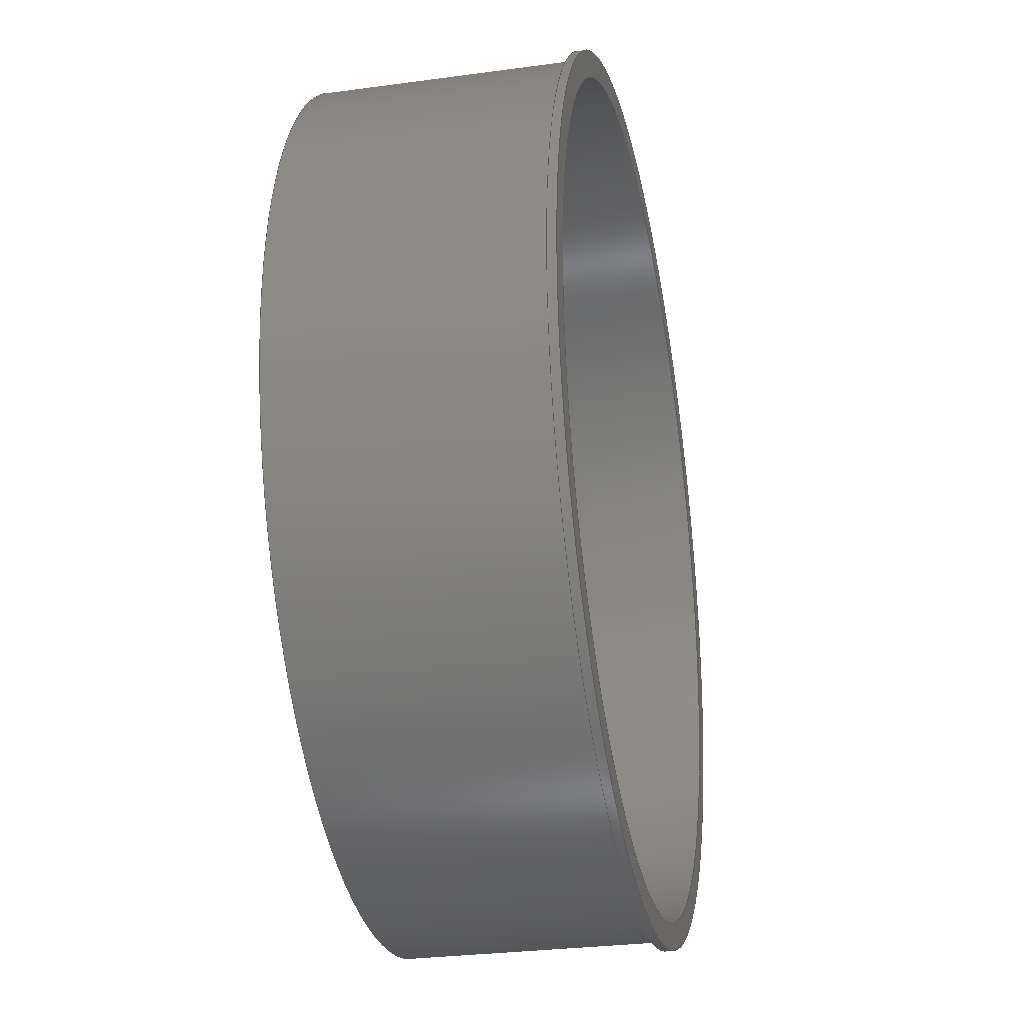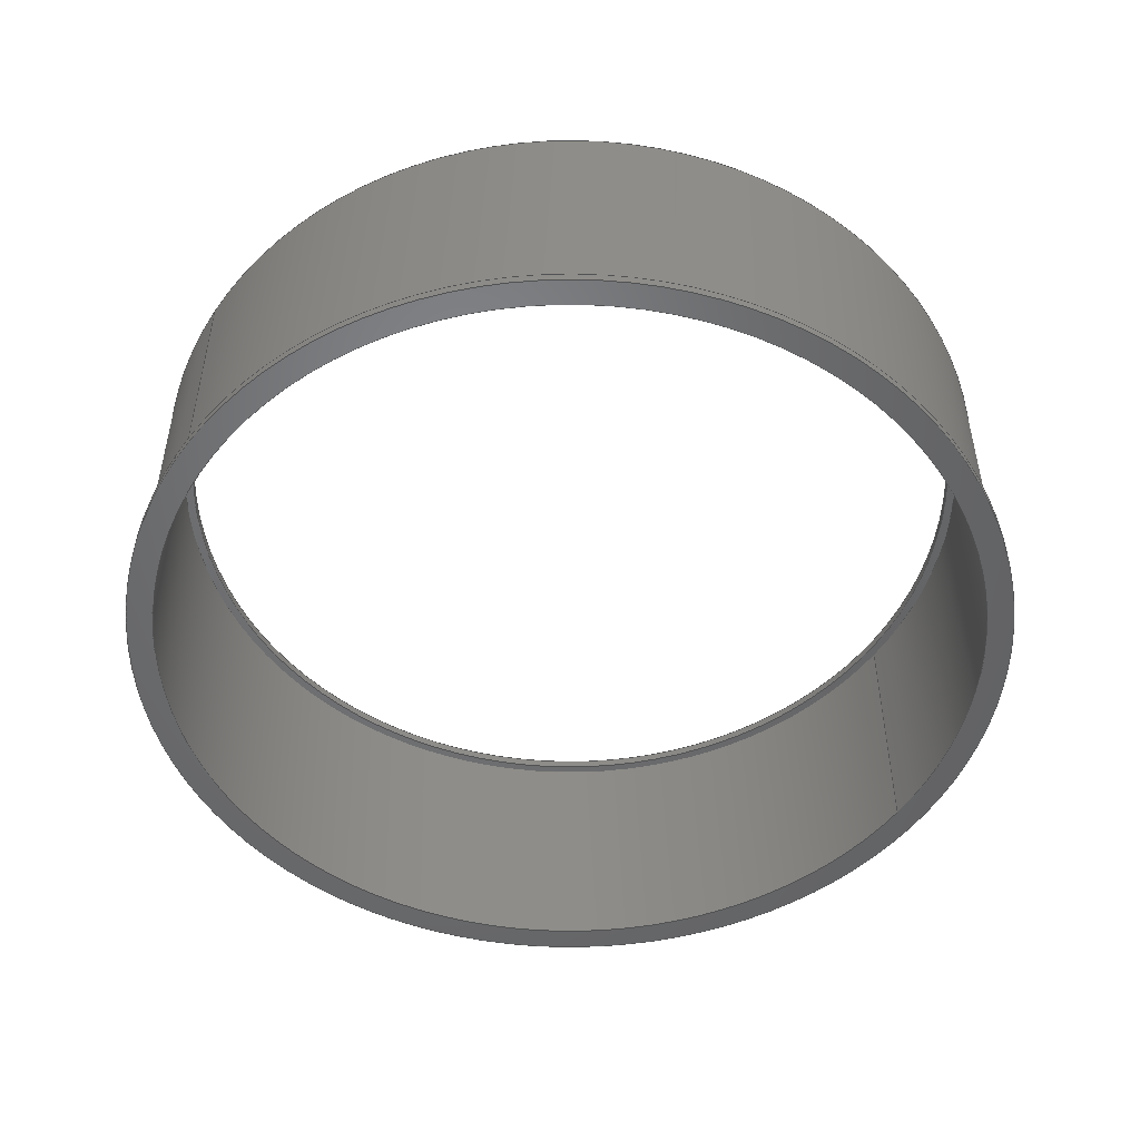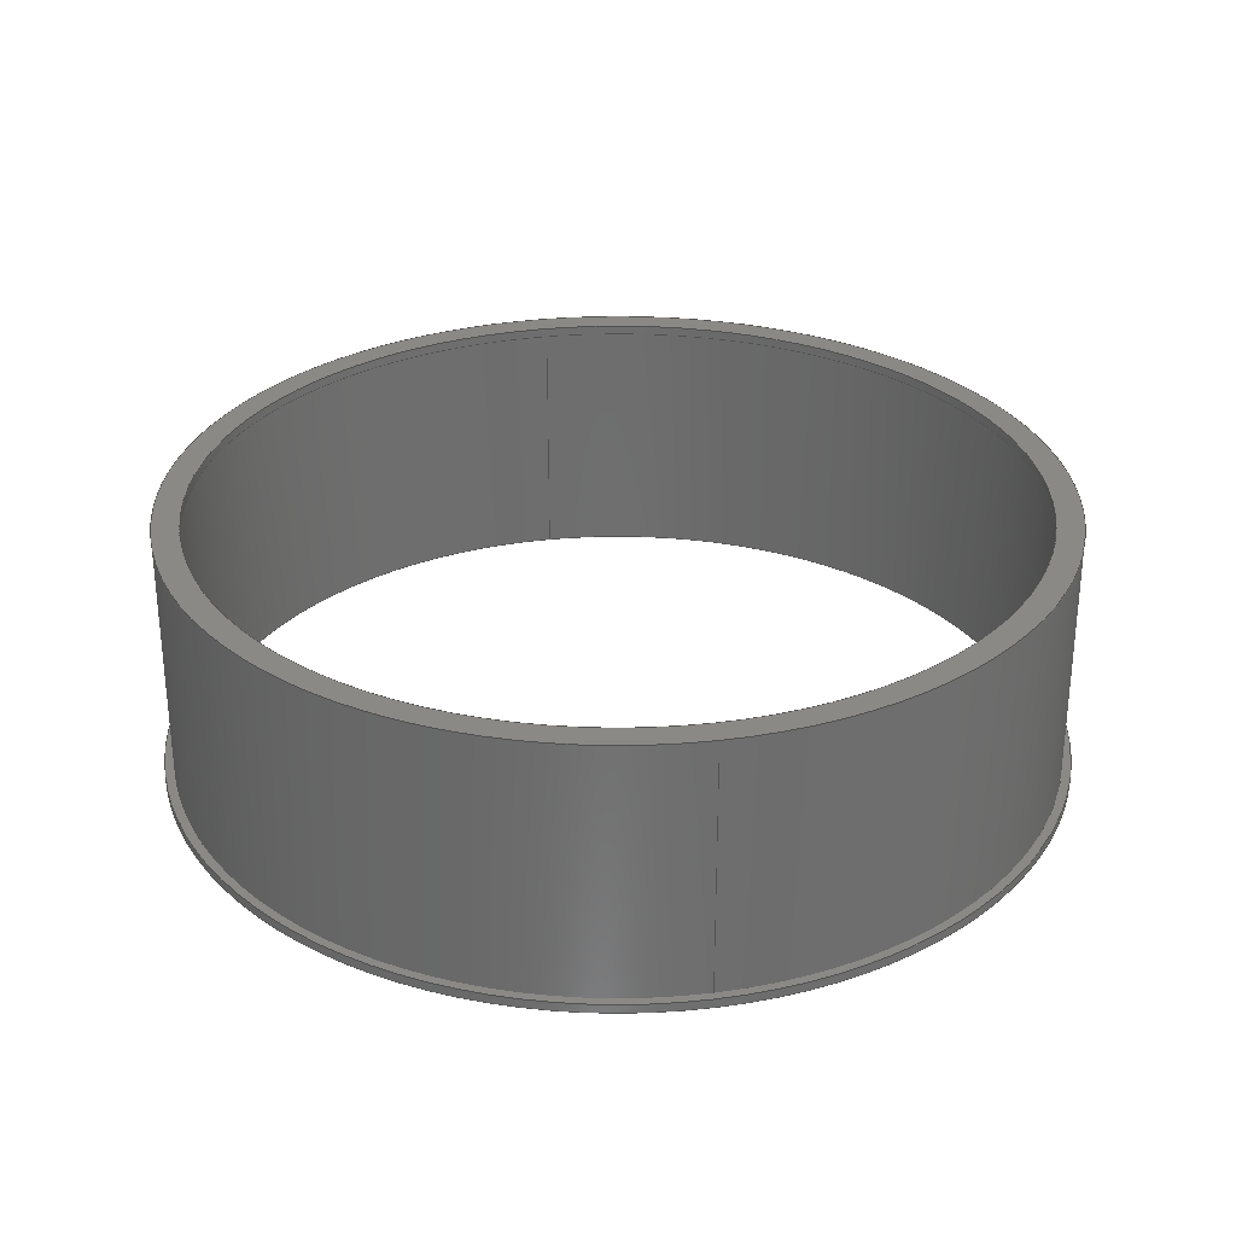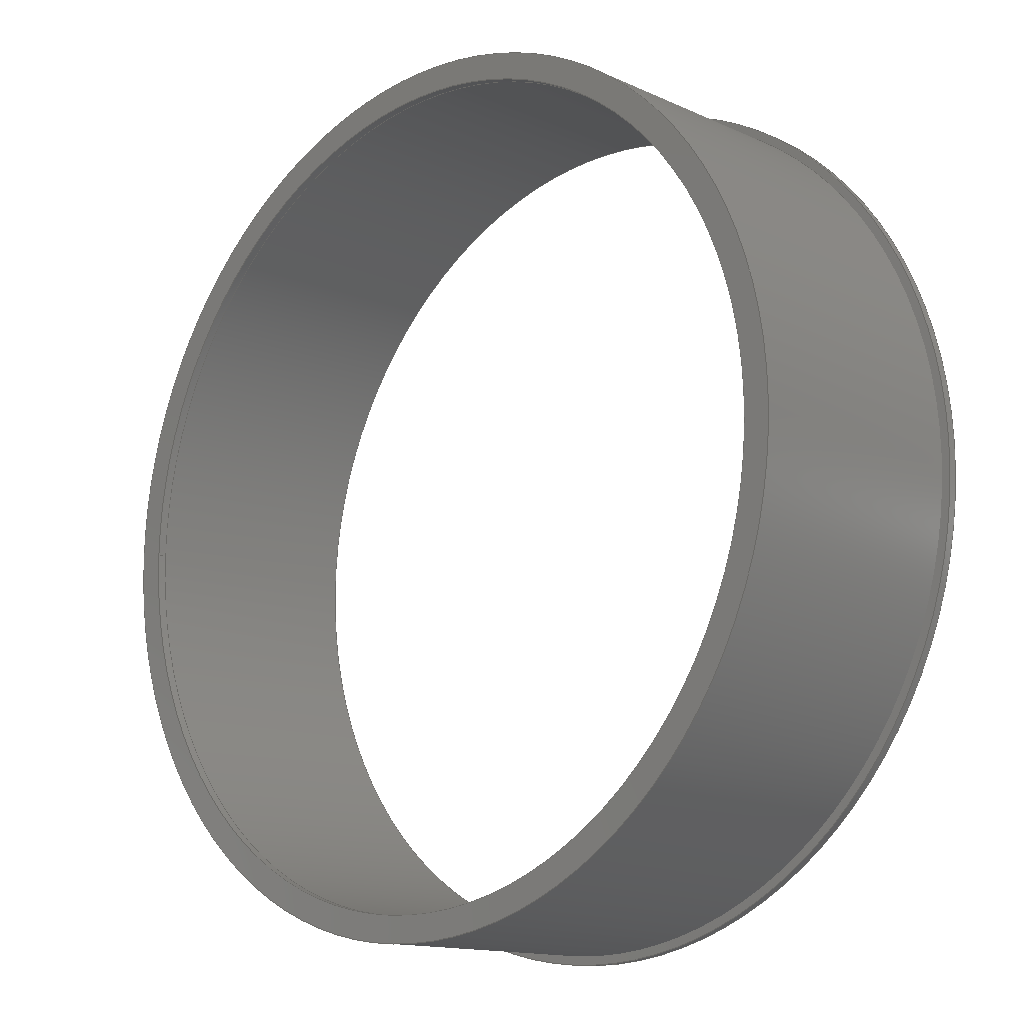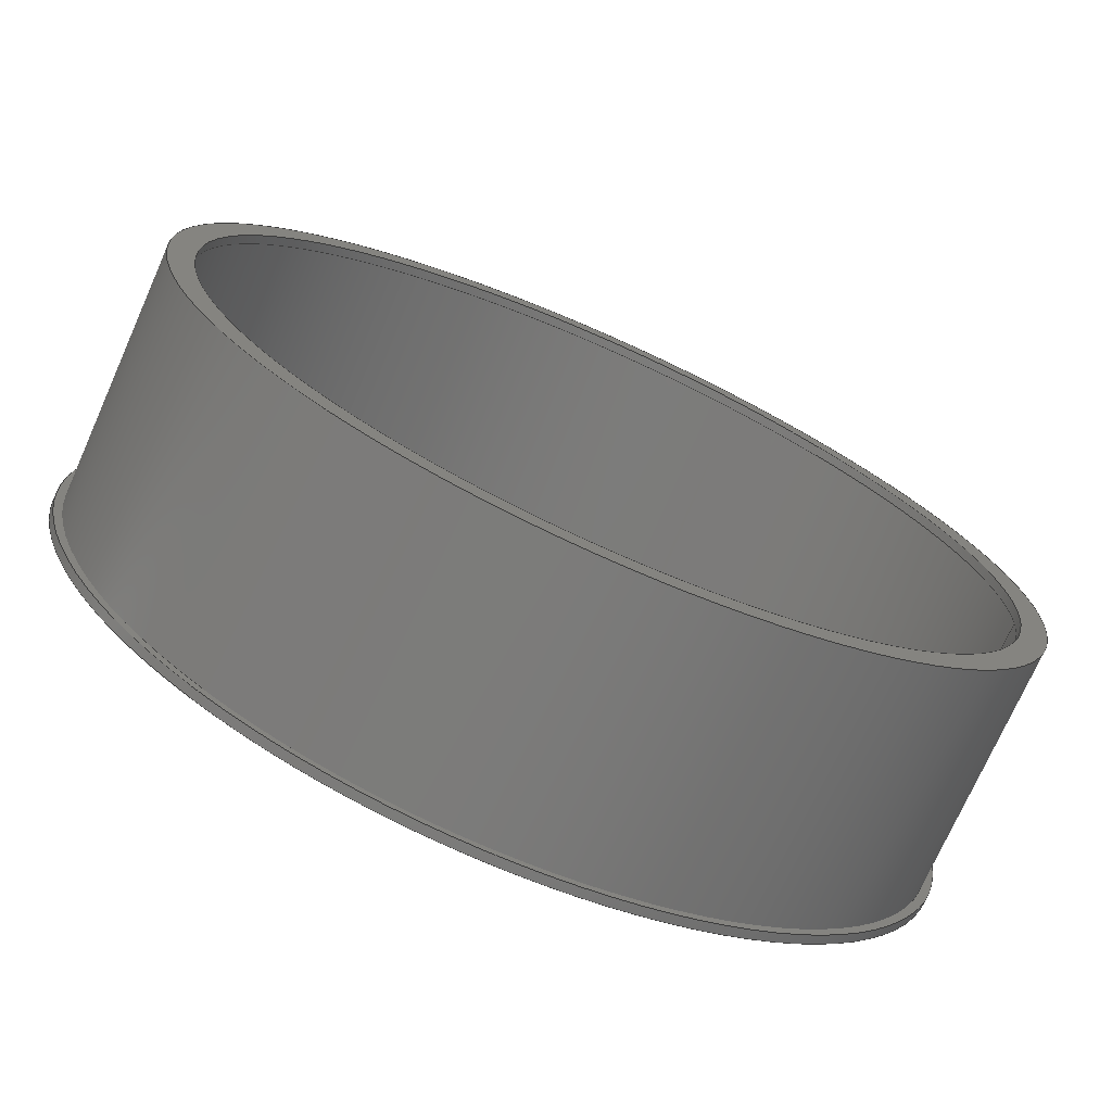
<metadata>
{"format":"step","ext":"stp","renderer":"f3d","projection":"perspective","resolution":1024,"background":"white","views":[{"elev":-28.4,"azim":-78.3,"up":"+Z"},{"elev":-50.2,"azim":146.9,"up":"+Y"},{"elev":29.6,"azim":79.3,"up":"+Y"},{"elev":-13.9,"azim":-135.3,"up":"+Z"},{"elev":-73.6,"azim":156.0,"up":"+Z"}]}
</metadata>
<code>
ISO-10303-21;
DATA;
#1=MECHANICAL_DESIGN_GEOMETRIC_PRESENTATION_REPRESENTATION('',(#4),#215);
#2=SHAPE_REPRESENTATION_RELATIONSHIP('SRR','None',#222,#3);
#3=ADVANCED_BREP_SHAPE_REPRESENTATION('',(#5),#214);
#4=STYLED_ITEM('',(#231),#5);
#5=MANIFOLD_SOLID_BREP('Solid1',#106);
#6=LINE('',#191,#10);
#7=LINE('',#197,#11);
#8=LINE('',#201,#12);
#9=LINE('',#208,#13);
#10=VECTOR('',#155,94);
#11=VECTOR('',#162,100);
#12=VECTOR('',#167,96);
#13=VECTOR('',#176,102);
#14=CYLINDRICAL_SURFACE('',#132,94);
#15=CYLINDRICAL_SURFACE('',#134,100);
#16=CYLINDRICAL_SURFACE('',#137,96);
#17=CYLINDRICAL_SURFACE('',#140,102);
#18=FACE_BOUND('',#31,.T.);
#19=FACE_BOUND('',#36,.T.);
#20=FACE_BOUND('',#39,.T.);
#21=FACE_BOUND('',#41,.T.);
#22=FACE_OUTER_BOUND('',#30,.T.);
#23=FACE_OUTER_BOUND('',#32,.T.);
#24=FACE_OUTER_BOUND('',#33,.T.);
#25=FACE_OUTER_BOUND('',#34,.T.);
#26=FACE_OUTER_BOUND('',#35,.T.);
#27=FACE_OUTER_BOUND('',#37,.T.);
#28=FACE_OUTER_BOUND('',#38,.T.);
#29=FACE_OUTER_BOUND('',#40,.T.);
#30=EDGE_LOOP('',(#70));
#31=EDGE_LOOP('',(#71));
#32=EDGE_LOOP('',(#72,#73,#74,#75));
#33=EDGE_LOOP('',(#76,#77,#78,#79));
#34=EDGE_LOOP('',(#80,#81,#82,#83));
#35=EDGE_LOOP('',(#84));
#36=EDGE_LOOP('',(#85));
#37=EDGE_LOOP('',(#86,#87,#88,#89));
#38=EDGE_LOOP('',(#90));
#39=EDGE_LOOP('',(#91));
#40=EDGE_LOOP('',(#92));
#41=EDGE_LOOP('',(#93));
#42=CIRCLE('',#130,96);
#43=CIRCLE('',#131,94);
#44=CIRCLE('',#133,94);
#45=CIRCLE('',#135,100);
#46=CIRCLE('',#136,100);
#47=CIRCLE('',#138,96);
#48=CIRCLE('',#141,102);
#49=CIRCLE('',#142,102);
#50=VERTEX_POINT('',#185);
#51=VERTEX_POINT('',#187);
#52=VERTEX_POINT('',#190);
#53=VERTEX_POINT('',#194);
#54=VERTEX_POINT('',#196);
#55=VERTEX_POINT('',#200);
#56=VERTEX_POINT('',#205);
#57=VERTEX_POINT('',#207);
#58=EDGE_CURVE('',#50,#50,#42,.T.);
#59=EDGE_CURVE('',#51,#51,#43,.T.);
#60=EDGE_CURVE('',#51,#52,#6,.T.);
#61=EDGE_CURVE('',#52,#52,#44,.T.);
#62=EDGE_CURVE('',#53,#53,#45,.T.);
#63=EDGE_CURVE('',#53,#54,#7,.T.);
#64=EDGE_CURVE('',#54,#54,#46,.T.);
#65=EDGE_CURVE('',#50,#55,#8,.T.);
#66=EDGE_CURVE('',#55,#55,#47,.T.);
#67=EDGE_CURVE('',#56,#56,#48,.T.);
#68=EDGE_CURVE('',#56,#57,#9,.T.);
#69=EDGE_CURVE('',#57,#57,#49,.T.);
#70=ORIENTED_EDGE('',*,*,#58,.F.);
#71=ORIENTED_EDGE('',*,*,#59,.T.);
#72=ORIENTED_EDGE('',*,*,#59,.F.);
#73=ORIENTED_EDGE('',*,*,#60,.T.);
#74=ORIENTED_EDGE('',*,*,#61,.F.);
#75=ORIENTED_EDGE('',*,*,#60,.F.);
#76=ORIENTED_EDGE('',*,*,#62,.F.);
#77=ORIENTED_EDGE('',*,*,#63,.T.);
#78=ORIENTED_EDGE('',*,*,#64,.F.);
#79=ORIENTED_EDGE('',*,*,#63,.F.);
#80=ORIENTED_EDGE('',*,*,#58,.T.);
#81=ORIENTED_EDGE('',*,*,#65,.T.);
#82=ORIENTED_EDGE('',*,*,#66,.T.);
#83=ORIENTED_EDGE('',*,*,#65,.F.);
#84=ORIENTED_EDGE('',*,*,#62,.T.);
#85=ORIENTED_EDGE('',*,*,#61,.T.);
#86=ORIENTED_EDGE('',*,*,#67,.F.);
#87=ORIENTED_EDGE('',*,*,#68,.T.);
#88=ORIENTED_EDGE('',*,*,#69,.T.);
#89=ORIENTED_EDGE('',*,*,#68,.F.);
#90=ORIENTED_EDGE('',*,*,#67,.T.);
#91=ORIENTED_EDGE('',*,*,#64,.T.);
#92=ORIENTED_EDGE('',*,*,#69,.F.);
#93=ORIENTED_EDGE('',*,*,#66,.F.);
#94=PLANE('',#129);
#95=PLANE('',#139);
#96=PLANE('',#143);
#97=PLANE('',#144);
#98=ADVANCED_FACE('',(#22,#18),#94,.F.);
#99=ADVANCED_FACE('',(#23),#14,.F.);
#100=ADVANCED_FACE('',(#24),#15,.T.);
#101=ADVANCED_FACE('',(#25),#16,.F.);
#102=ADVANCED_FACE('',(#26,#19),#95,.T.);
#103=ADVANCED_FACE('',(#27),#17,.T.);
#104=ADVANCED_FACE('',(#28,#20),#96,.T.);
#105=ADVANCED_FACE('',(#29,#21),#97,.F.);
#106=CLOSED_SHELL('',(#98,#99,#100,#101,#102,#103,#104,#105));
#107=DERIVED_UNIT_ELEMENT(#110,1);
#108=DERIVED_UNIT_ELEMENT(#217,-3);
#109=DIMENSIONAL_EXPONENTS(0,1,0,0,0,0,0);
#110=(
CONVERSION_BASED_UNIT('gram',#112)
MASS_UNIT()
NAMED_UNIT(#109)
);
#111=(
MASS_UNIT()
NAMED_UNIT(*)
SI_UNIT(.KILO.,.GRAM.)
);
#112=MASS_MEASURE_WITH_UNIT(MASS_MEASURE(0.001),#111);
#113=DERIVED_UNIT((#107,#108));
#114=MEASURE_REPRESENTATION_ITEM('density measure',
POSITIVE_RATIO_MEASURE(1),#113);
#115=PROPERTY_DEFINITION_REPRESENTATION(#120,#117);
#116=PROPERTY_DEFINITION_REPRESENTATION(#121,#118);
#117=REPRESENTATION('material name',(#119),#214);
#118=REPRESENTATION('density',(#114),#214);
#119=DESCRIPTIVE_REPRESENTATION_ITEM('Generic','Generic');
#120=PROPERTY_DEFINITION('material property','material name',#224);
#121=PROPERTY_DEFINITION('material property','density of part',#224);
#122=DATE_TIME_ROLE('creation_date');
#123=APPLIED_DATE_AND_TIME_ASSIGNMENT(#124,#122,(#224));
#124=DATE_AND_TIME(#125,#126);
#125=CALENDAR_DATE(2024,11,4);
#126=LOCAL_TIME(0,0,0,#127);
#127=COORDINATED_UNIVERSAL_TIME_OFFSET(0,0,.BEHIND.);
#128=AXIS2_PLACEMENT_3D('',#183,#145,#146);
#129=AXIS2_PLACEMENT_3D('',#184,#147,#148);
#130=AXIS2_PLACEMENT_3D('',#186,#149,#150);
#131=AXIS2_PLACEMENT_3D('',#188,#151,#152);
#132=AXIS2_PLACEMENT_3D('',#189,#153,#154);
#133=AXIS2_PLACEMENT_3D('',#192,#156,#157);
#134=AXIS2_PLACEMENT_3D('',#193,#158,#159);
#135=AXIS2_PLACEMENT_3D('',#195,#160,#161);
#136=AXIS2_PLACEMENT_3D('',#198,#163,#164);
#137=AXIS2_PLACEMENT_3D('',#199,#165,#166);
#138=AXIS2_PLACEMENT_3D('',#202,#168,#169);
#139=AXIS2_PLACEMENT_3D('',#203,#170,#171);
#140=AXIS2_PLACEMENT_3D('',#204,#172,#173);
#141=AXIS2_PLACEMENT_3D('',#206,#174,#175);
#142=AXIS2_PLACEMENT_3D('',#209,#177,#178);
#143=AXIS2_PLACEMENT_3D('',#210,#179,#180);
#144=AXIS2_PLACEMENT_3D('',#211,#181,#182);
#145=DIRECTION('axis',(0,0,1));
#146=DIRECTION('refdir',(1,0,0));
#147=DIRECTION('center_axis',(0,1,0));
#148=DIRECTION('ref_axis',(0,0,1));
#149=DIRECTION('center_axis',(0,1,0));
#150=DIRECTION('ref_axis',(1,0,0));
#151=DIRECTION('center_axis',(0,1,0));
#152=DIRECTION('ref_axis',(-1,0,0));
#153=DIRECTION('center_axis',(0,-1,0));
#154=DIRECTION('ref_axis',(-1,0,0));
#155=DIRECTION('',(0,1,0));
#156=DIRECTION('center_axis',(0,-1,0));
#157=DIRECTION('ref_axis',(-1,0,0));
#158=DIRECTION('center_axis',(0,1,0));
#159=DIRECTION('ref_axis',(-1,0,0));
#160=DIRECTION('center_axis',(0,1,0));
#161=DIRECTION('ref_axis',(-1,0,0));
#162=DIRECTION('',(0,-1,0));
#163=DIRECTION('center_axis',(0,-1,0));
#164=DIRECTION('ref_axis',(1,0,0));
#165=DIRECTION('center_axis',(0,1,0));
#166=DIRECTION('ref_axis',(1,0,0));
#167=DIRECTION('',(0,-1,0));
#168=DIRECTION('center_axis',(0,-1,0));
#169=DIRECTION('ref_axis',(1,0,0));
#170=DIRECTION('center_axis',(0,1,0));
#171=DIRECTION('ref_axis',(0,0,1));
#172=DIRECTION('center_axis',(0,1,0));
#173=DIRECTION('ref_axis',(-1,0,0));
#174=DIRECTION('center_axis',(0,1,0));
#175=DIRECTION('ref_axis',(-1,0,0));
#176=DIRECTION('',(0,-1,0));
#177=DIRECTION('center_axis',(0,1,0));
#178=DIRECTION('ref_axis',(-1,0,0));
#179=DIRECTION('center_axis',(0,1,0));
#180=DIRECTION('ref_axis',(0,0,1));
#181=DIRECTION('center_axis',(0,1,0));
#182=DIRECTION('ref_axis',(0,0,1));
#183=CARTESIAN_POINT('',(0,0,0));
#184=CARTESIAN_POINT('Origin',(0,58,0));
#185=CARTESIAN_POINT('',(-96,58,1.176e-14));
#186=CARTESIAN_POINT('Origin',(0,58,0));
#187=CARTESIAN_POINT('',(94,58,-1.151e-14));
#188=CARTESIAN_POINT('Origin',(0,58,0));
#189=CARTESIAN_POINT('Origin',(0,60,0));
#190=CARTESIAN_POINT('',(94,60,-1.151e-14));
#191=CARTESIAN_POINT('',(94,60,1.151e-14));
#192=CARTESIAN_POINT('Origin',(0,60,0));
#193=CARTESIAN_POINT('Origin',(0,0,0));
#194=CARTESIAN_POINT('',(100,60,-1.225e-14));
#195=CARTESIAN_POINT('Origin',(0,60,0));
#196=CARTESIAN_POINT('',(100,2,-1.225e-14));
#197=CARTESIAN_POINT('',(100,0,-1.225e-14));
#198=CARTESIAN_POINT('Origin',(0,2,0));
#199=CARTESIAN_POINT('Origin',(0,0,0));
#200=CARTESIAN_POINT('',(-96,0,1.176e-14));
#201=CARTESIAN_POINT('',(-96,0,1.176e-14));
#202=CARTESIAN_POINT('Origin',(0,0,0));
#203=CARTESIAN_POINT('Origin',(0,60,0));
#204=CARTESIAN_POINT('Origin',(0,0,0));
#205=CARTESIAN_POINT('',(102,2,-1.249e-14));
#206=CARTESIAN_POINT('Origin',(0,2,0));
#207=CARTESIAN_POINT('',(102,0,-1.249e-14));
#208=CARTESIAN_POINT('',(102,0,-1.249e-14));
#209=CARTESIAN_POINT('Origin',(0,0,0));
#210=CARTESIAN_POINT('Origin',(0,2,0));
#211=CARTESIAN_POINT('Origin',(0,0,0));
#212=UNCERTAINTY_MEASURE_WITH_UNIT(LENGTH_MEASURE(0.01),#216,
'DISTANCE_ACCURACY_VALUE',
'Maximum model space distance between geometric entities at asserted c
onnectivities');
#213=UNCERTAINTY_MEASURE_WITH_UNIT(LENGTH_MEASURE(0.01),#216,
'DISTANCE_ACCURACY_VALUE',
'Maximum model space distance between geometric entities at asserted c
onnectivities');
#214=(
GEOMETRIC_REPRESENTATION_CONTEXT(3)
GLOBAL_UNCERTAINTY_ASSIGNED_CONTEXT((#212))
GLOBAL_UNIT_ASSIGNED_CONTEXT((#216,#218,#219))
REPRESENTATION_CONTEXT('','3D')
);
#215=(
GEOMETRIC_REPRESENTATION_CONTEXT(3)
GLOBAL_UNCERTAINTY_ASSIGNED_CONTEXT((#213))
GLOBAL_UNIT_ASSIGNED_CONTEXT((#216,#218,#219))
REPRESENTATION_CONTEXT('','3D')
);
#216=(
LENGTH_UNIT()
NAMED_UNIT(*)
SI_UNIT(.MILLI.,.METRE.)
);
#217=(
LENGTH_UNIT()
NAMED_UNIT(*)
SI_UNIT(.CENTI.,.METRE.)
);
#218=(
NAMED_UNIT(*)
PLANE_ANGLE_UNIT()
SI_UNIT($,.RADIAN.)
);
#219=(
NAMED_UNIT(*)
SI_UNIT($,.STERADIAN.)
SOLID_ANGLE_UNIT()
);
#220=SHAPE_DEFINITION_REPRESENTATION(#221,#222);
#221=PRODUCT_DEFINITION_SHAPE('',$,#224);
#222=SHAPE_REPRESENTATION('',(#128),#214);
#223=PRODUCT_DEFINITION_CONTEXT('part definition',#228,'design');
#224=PRODUCT_DEFINITION('Cylinder Replacement- 05','C .Replace - 05',#225,
#223);
#225=PRODUCT_DEFINITION_FORMATION('',$,#230);
#226=PRODUCT_RELATED_PRODUCT_CATEGORY('C .Replace - 05',
'C .Replace - 05',(#230));
#227=APPLICATION_PROTOCOL_DEFINITION('international standard',
'automotive_design',2009,#228);
#228=APPLICATION_CONTEXT(
'Core Data for Automotive Mechanical Design Process');
#229=PRODUCT_CONTEXT('part definition',#228,'mechanical');
#230=PRODUCT('Cylinder Replacement- 05','C .Replace - 05',$,(#229));
#231=PRESENTATION_STYLE_ASSIGNMENT((#232));
#232=SURFACE_STYLE_USAGE(.BOTH.,#235);
#233=SURFACE_STYLE_RENDERING_WITH_PROPERTIES($,#239,(#234));
#234=SURFACE_STYLE_TRANSPARENT(0);
#235=SURFACE_SIDE_STYLE('',(#236,#233));
#236=SURFACE_STYLE_FILL_AREA(#237);
#237=FILL_AREA_STYLE('',(#238));
#238=FILL_AREA_STYLE_COLOUR('',#239);
#239=COLOUR_RGB('',0.749,0.749,0.749);
ENDSEC;
END-ISO-10303-21;

</code>
